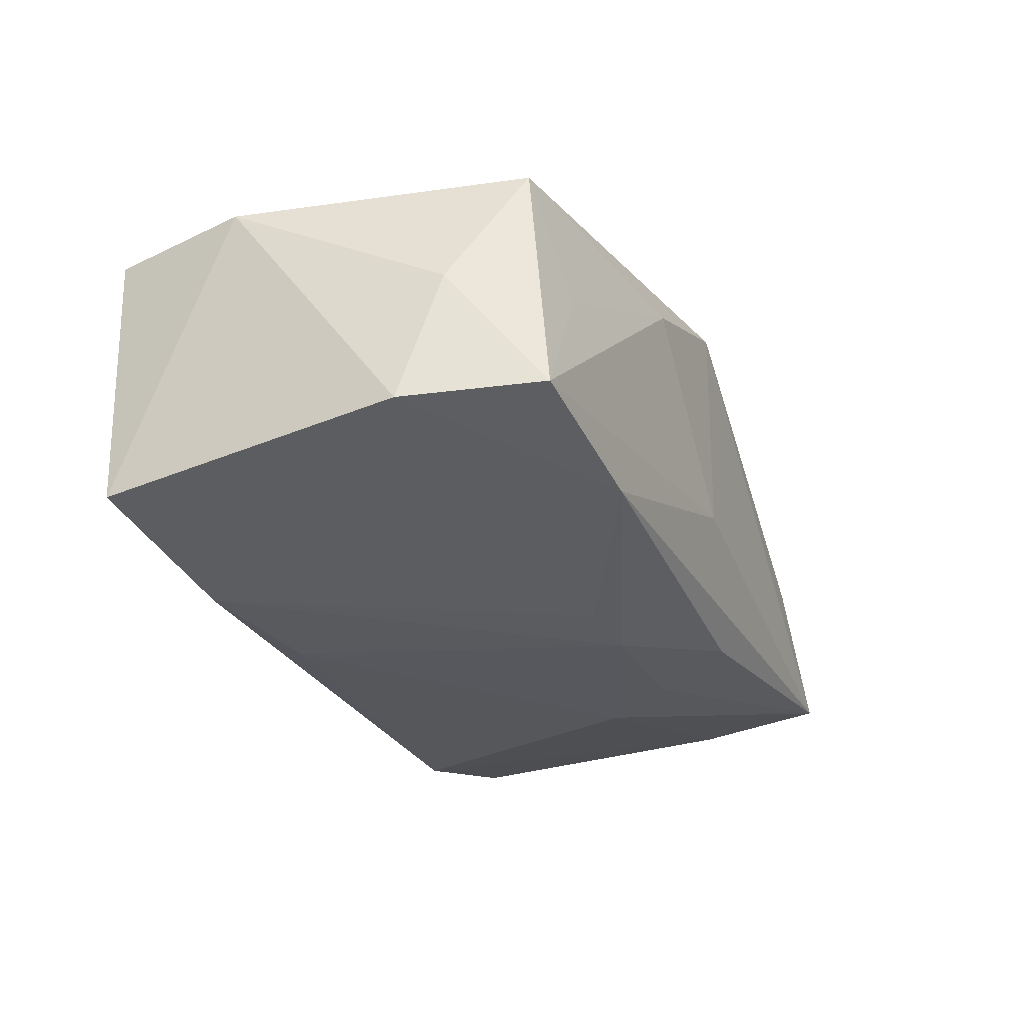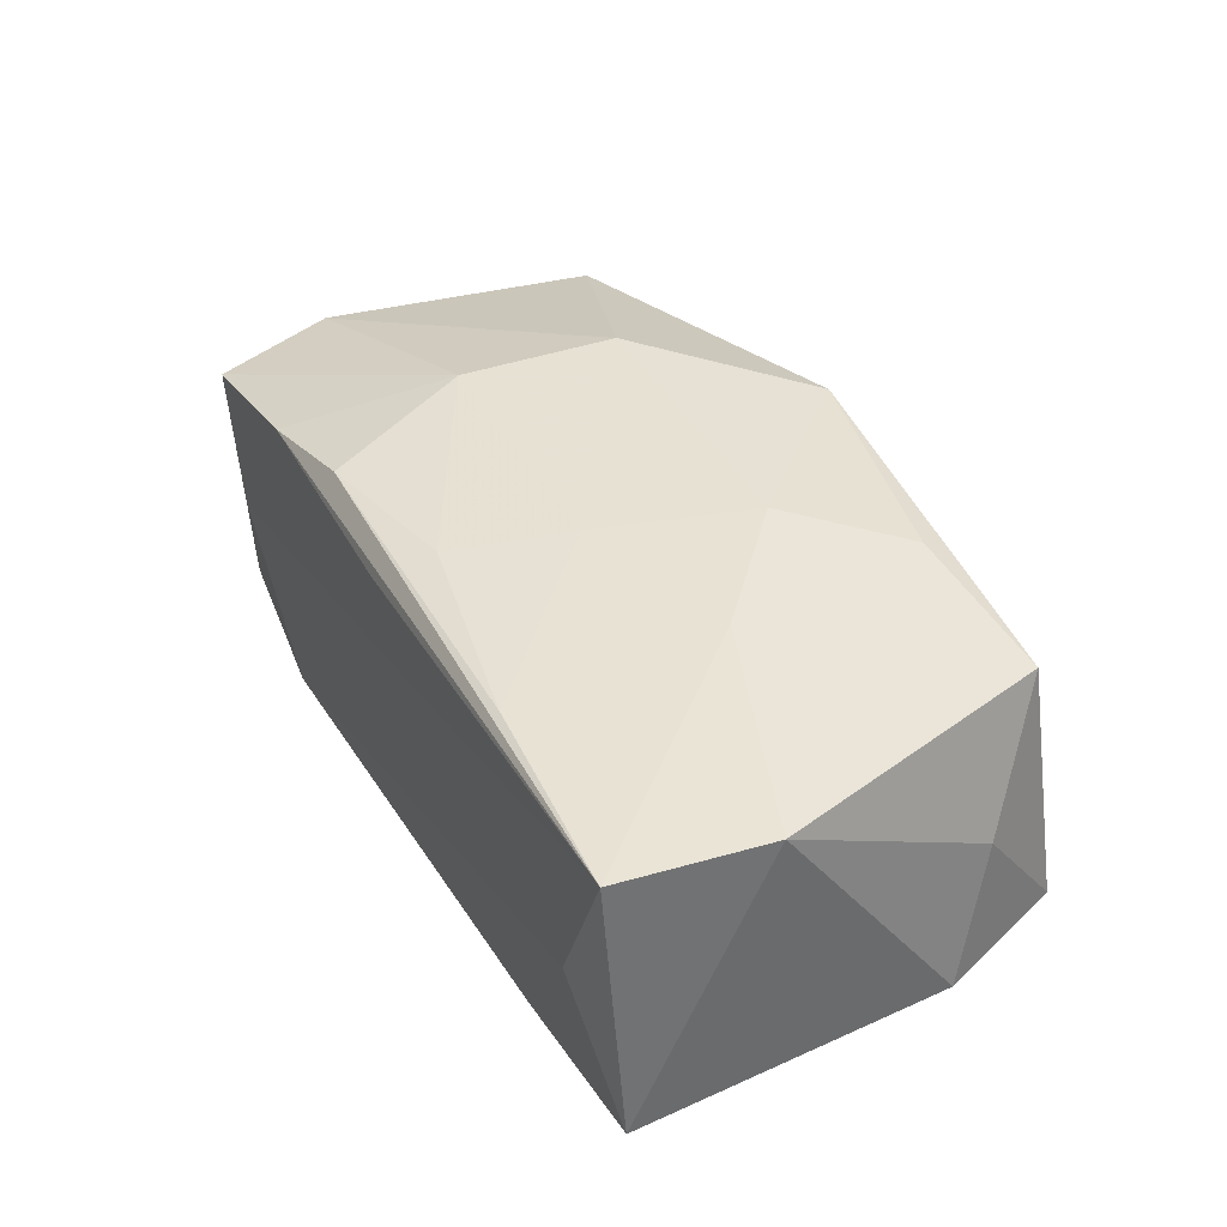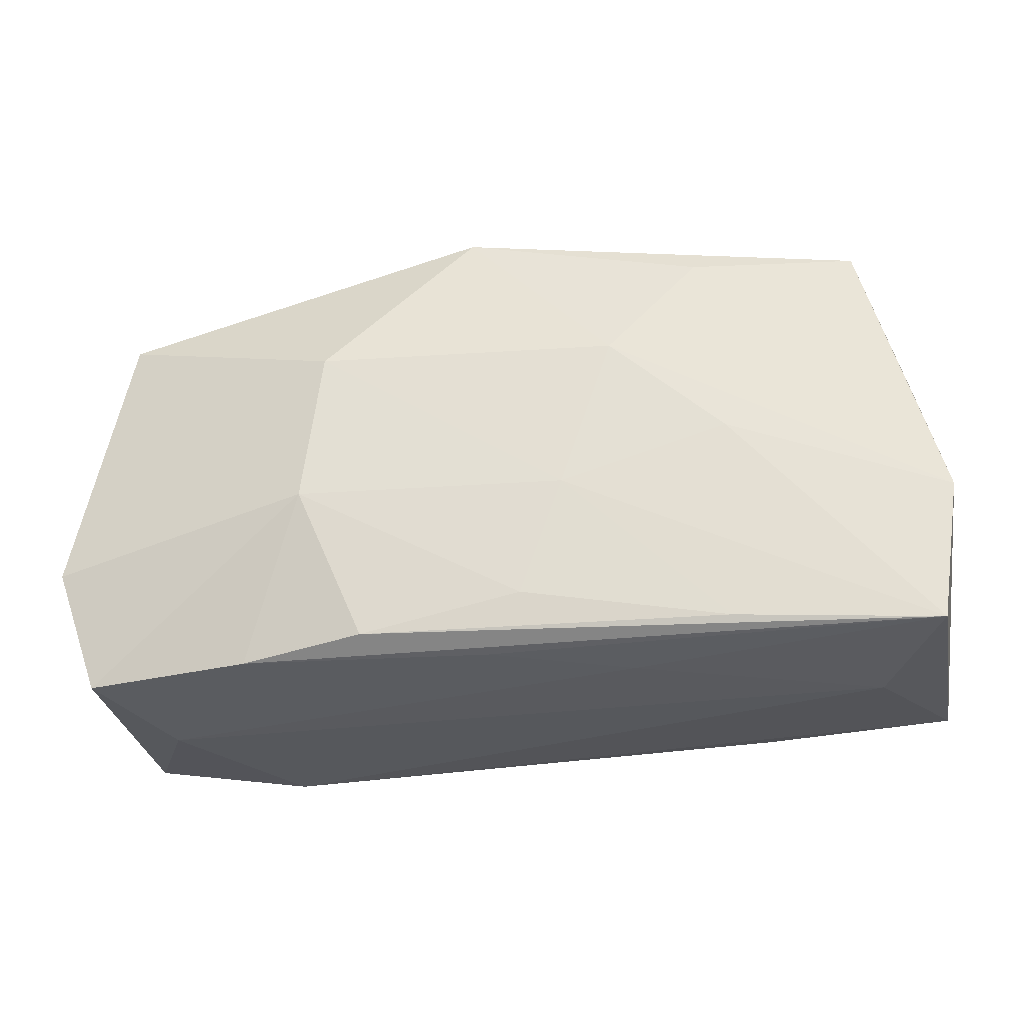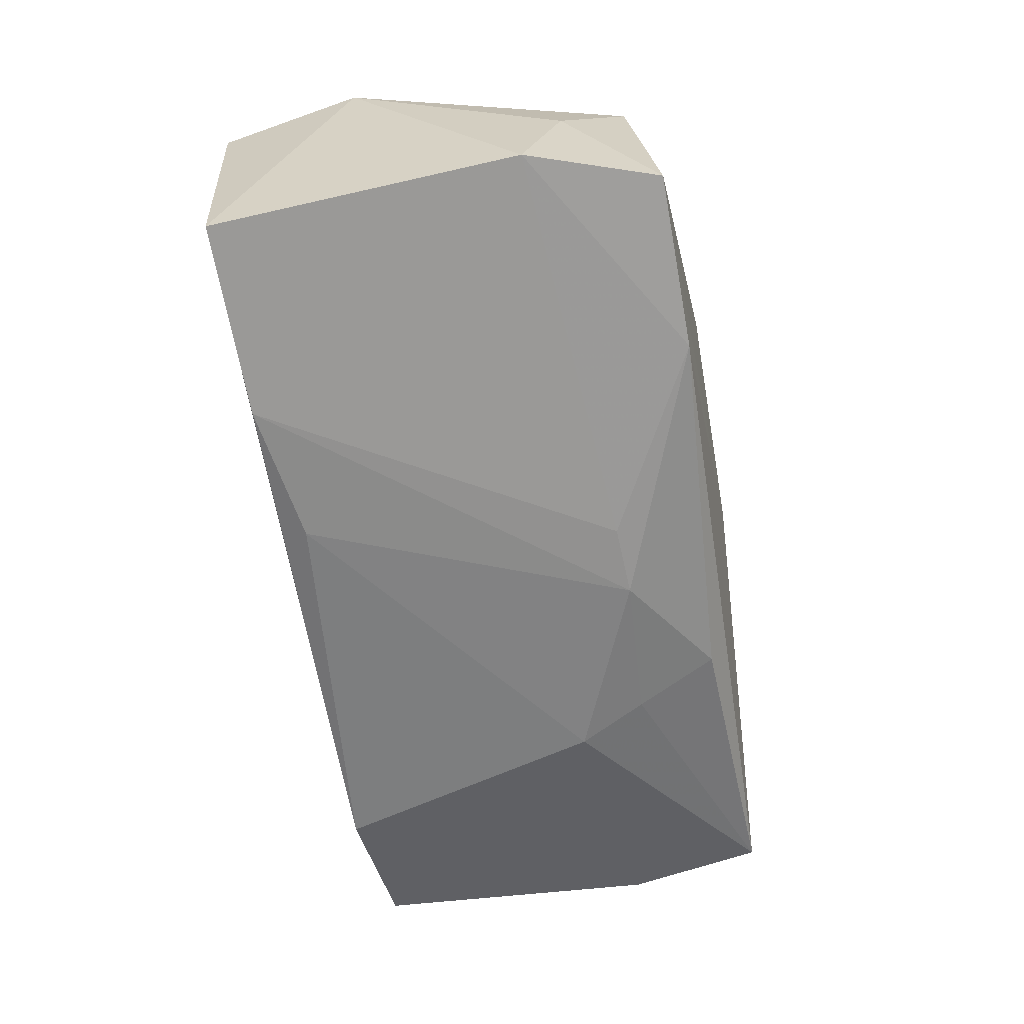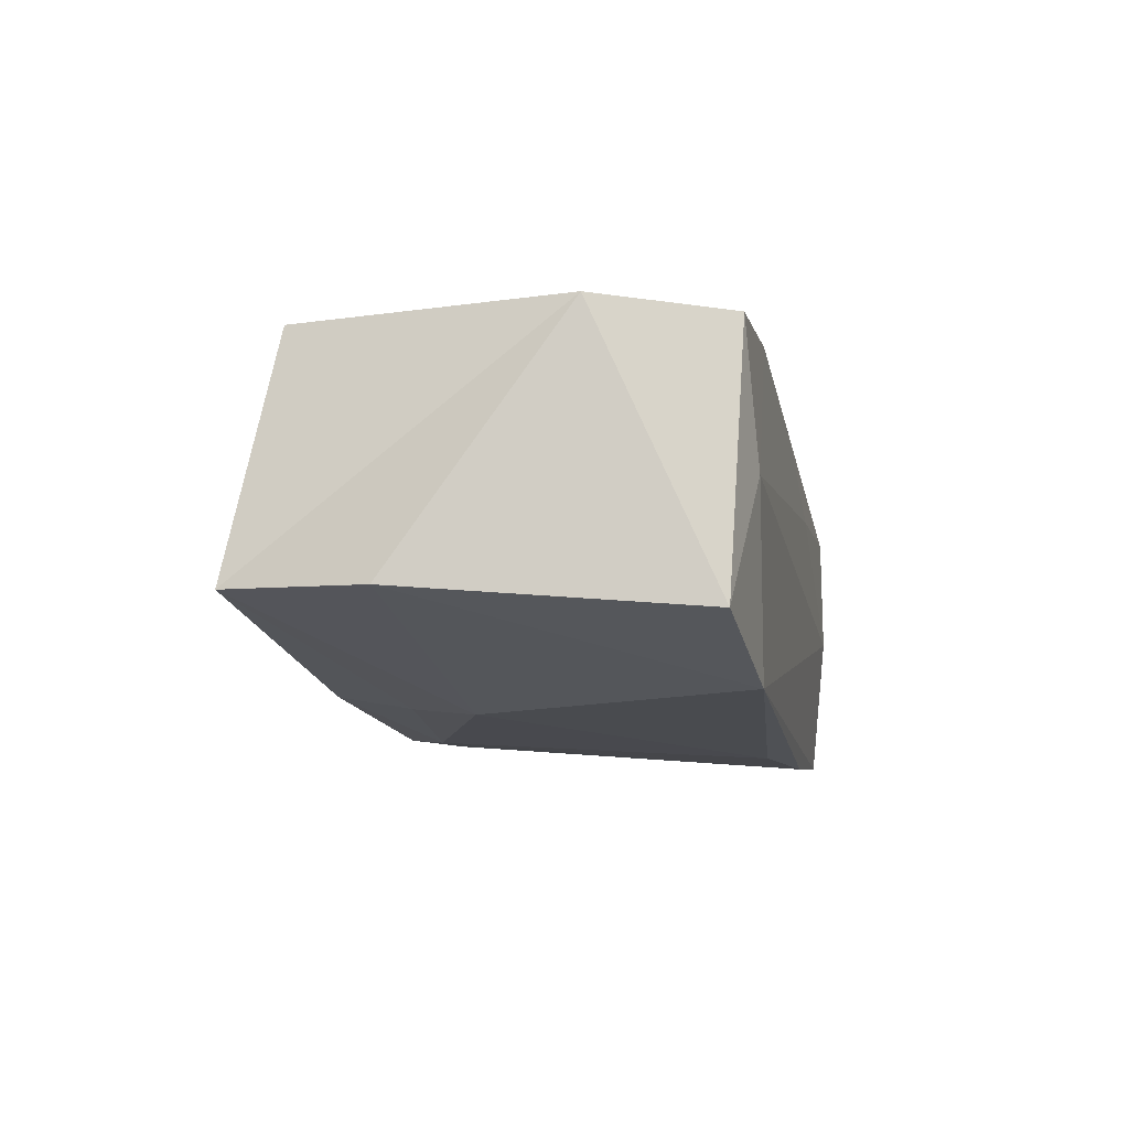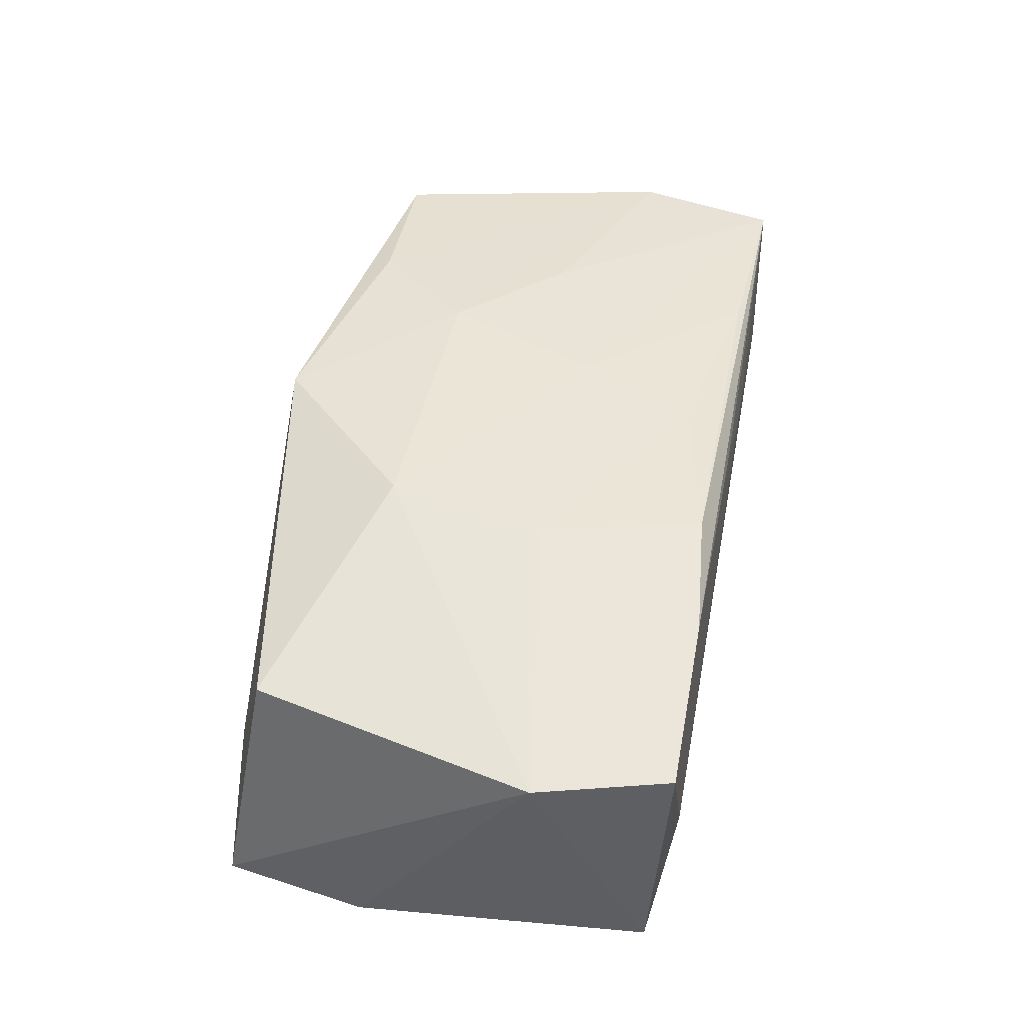
<metadata>
{"format":"obj","ext":"obj","renderer":"f3d","projection":"perspective","resolution":1024,"background":"white","views":[{"elev":-27.3,"azim":114.3,"up":"+Z"},{"elev":36.7,"azim":63.3,"up":"+Z"},{"elev":-31.7,"azim":9.0,"up":"+Y"},{"elev":-59.3,"azim":100.2,"up":"+Z"},{"elev":-14.1,"azim":-79.0,"up":"+Z"},{"elev":44.9,"azim":-79.3,"up":"+Z"}]}
</metadata>
<code>
v -0.03835 0.006601 -0.01003
v 0.03392 0.01916 -0.008427
v 0.006321 -0.005034 0.01413
v -0.03668 0.01816 -0.009478
v 0.0116 0.02051 0.009954
v 0.0197 -0.0176 0.01166
v 0.02173 -0.01704 -0.01439
v -0.03067 0.01778 0.001343
v 0.03852 -0.006578 0.01106
v 0.03642 0.01148 0.001554
v 0.03662 -0.01856 0.01044
v 0.005039 0.01079 -0.01405
v -0.0004576 -0.01878 0.01007
v -0.01599 -0.004843 0.01517
v 0.01126 -0.01899 0.006172
v -0.01597 0.004578 -0.01509
v -0.02089 -0.01861 0.01129
v 0.0198 0.01923 -0.01089
v 0.01078 0.007854 0.0149
v -0.03488 -0.0186 0.008894
v -0.001299 0.02027 0.01498
v 0.002623 -0.01477 0.01302
v 0.03223 0.0168 0.01202
v -0.01415 0.008142 0.01613
v 0.02024 -0.0004309 0.01355
v 0.01843 0.01633 0.01391
v -0.02236 -0.01813 -0.01509
v 0.03801 0.008354 -0.009419
v -0.03041 -0.01899 -0.001493
v 0.0101 -0.0152 -0.01509
v 0.03166 -0.01891 -0.0008417
v -0.03511 -0.01723 -0.01194
v -0.03852 -0.007857 0.009772
v -0.01069 -0.01753 0.01292
v -0.001073 0.02016 -0.003763
v -0.0109 0.01713 -0.01235
v -0.03344 0.01494 0.01085
v -0.01351 0.01024 -0.01404
v 0.02821 0.0188 0.002034
v -0.0007604 0.01104 -0.01463
v 0.03754 -0.01715 -0.01205
f 28 18 2
f 21 37 24
f 24 19 21
f 14 3 24
f 24 3 19
f 21 4 8
f 8 37 21
f 4 37 8
f 14 24 33
f 33 24 37
f 33 37 4
f 21 23 5
f 26 19 9
f 9 23 26
f 21 19 26
f 26 23 21
f 36 18 40
f 4 18 36
f 2 23 10
f 10 28 2
f 10 23 9
f 9 28 10
f 41 28 9
f 9 11 41
f 19 3 25
f 3 11 25
f 9 19 25
f 25 11 9
f 14 17 34
f 17 11 34
f 20 17 14
f 14 33 20
f 39 23 2
f 2 5 39
f 39 5 23
f 2 18 35
f 35 5 2
f 35 18 4
f 35 4 21
f 21 5 35
f 38 16 4
f 4 36 38
f 40 16 38
f 38 36 40
f 40 18 12
f 18 28 12
f 30 16 40
f 27 16 30
f 13 11 17
f 13 15 11
f 31 41 11
f 11 15 31
f 27 41 31
f 22 3 14
f 14 34 22
f 32 20 33
f 28 41 7
f 7 12 28
f 7 41 27
f 27 30 7
f 40 12 7
f 7 30 40
f 6 34 11
f 6 22 34
f 6 11 3
f 3 22 6
f 27 32 1
f 4 16 1
f 1 16 27
f 1 33 4
f 1 32 33
f 29 32 27
f 20 32 29
f 27 31 29
f 29 31 15
f 15 13 29
f 17 20 29
f 29 13 17

</code>
